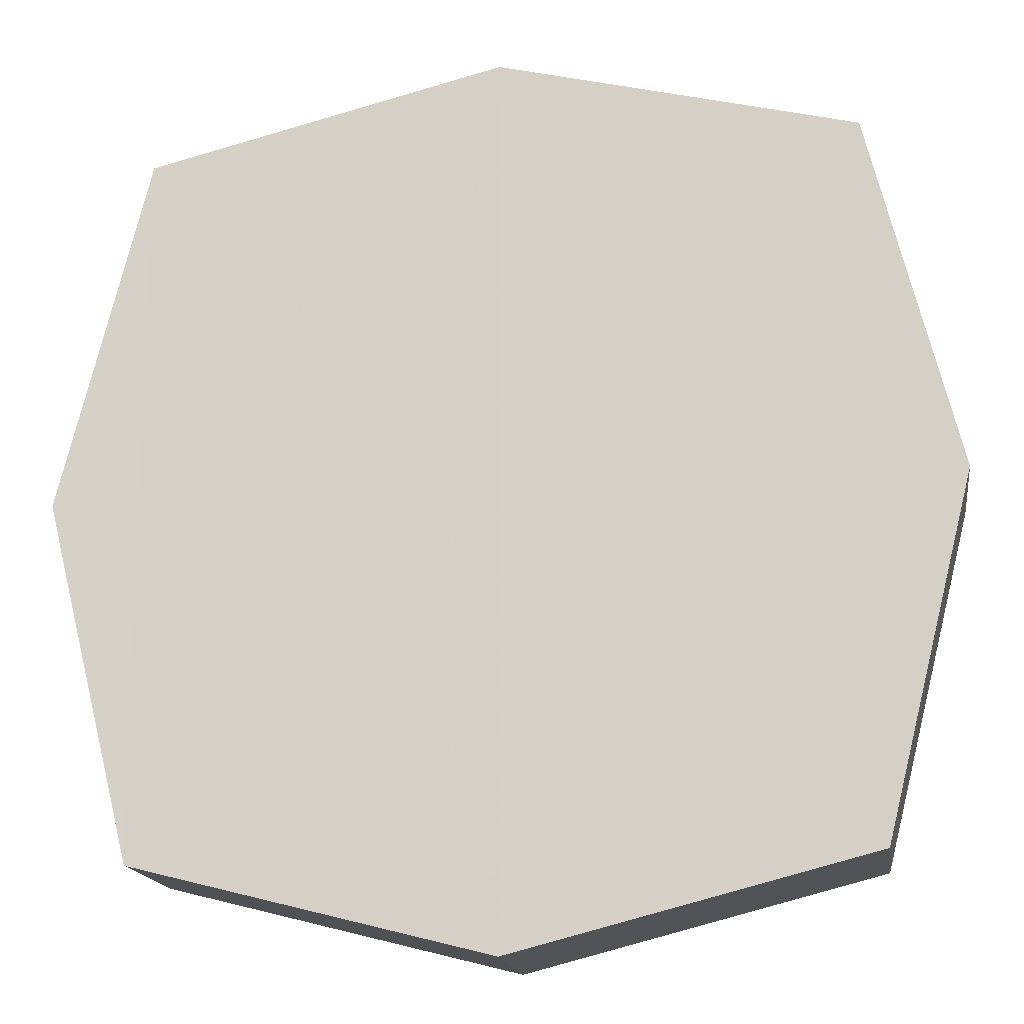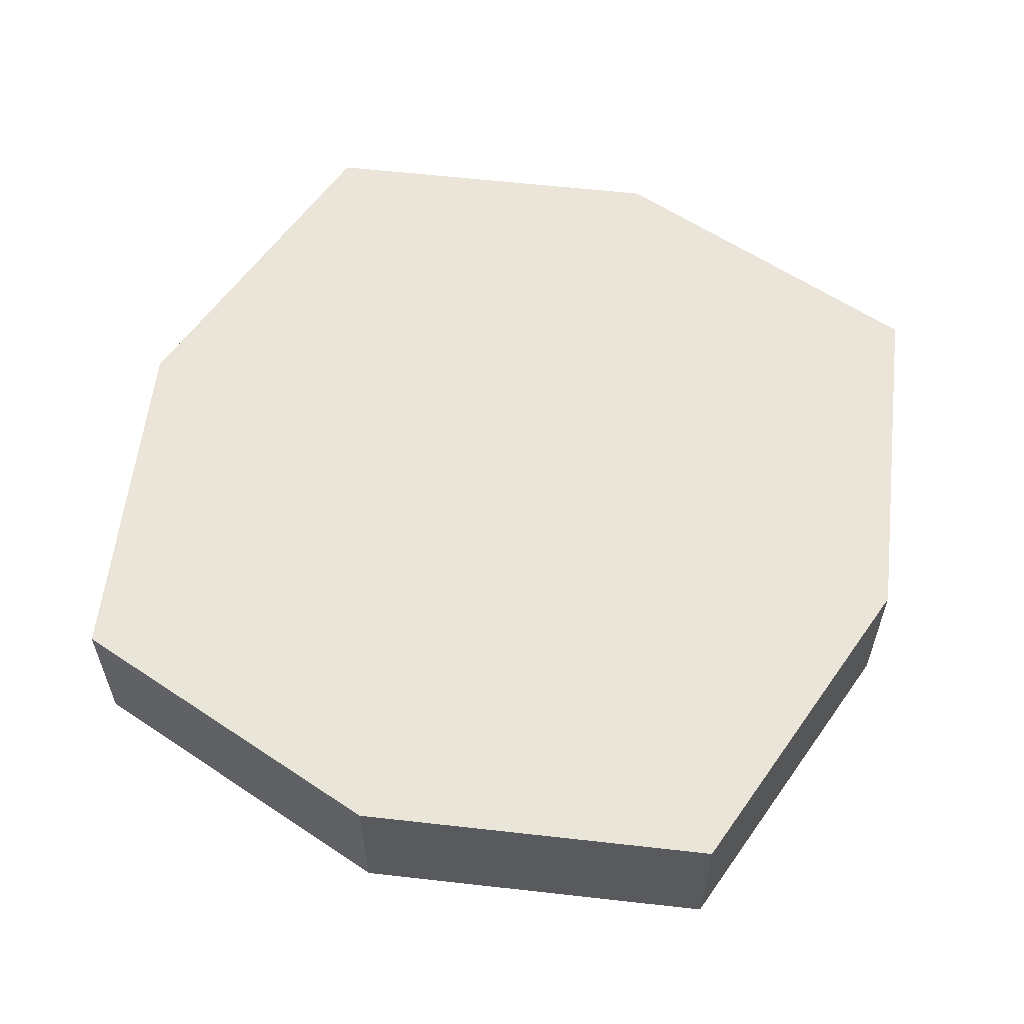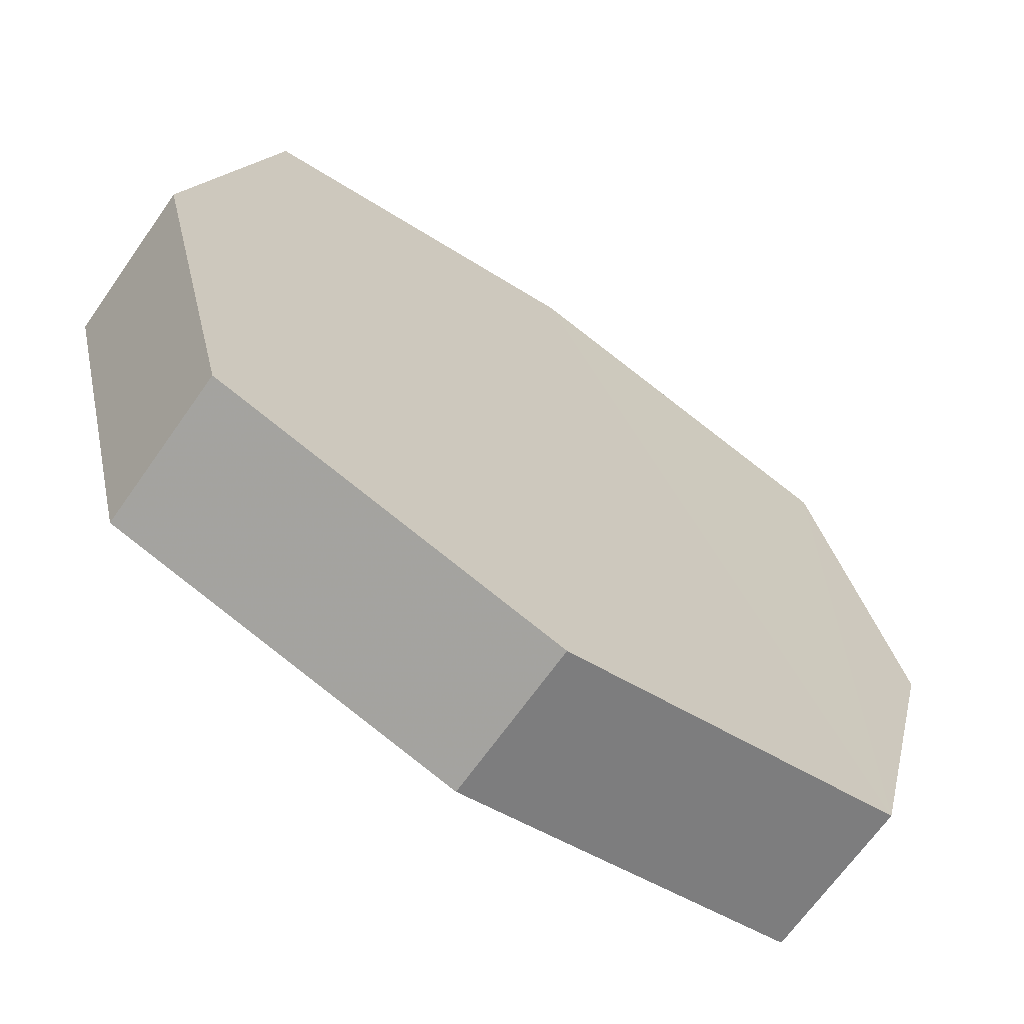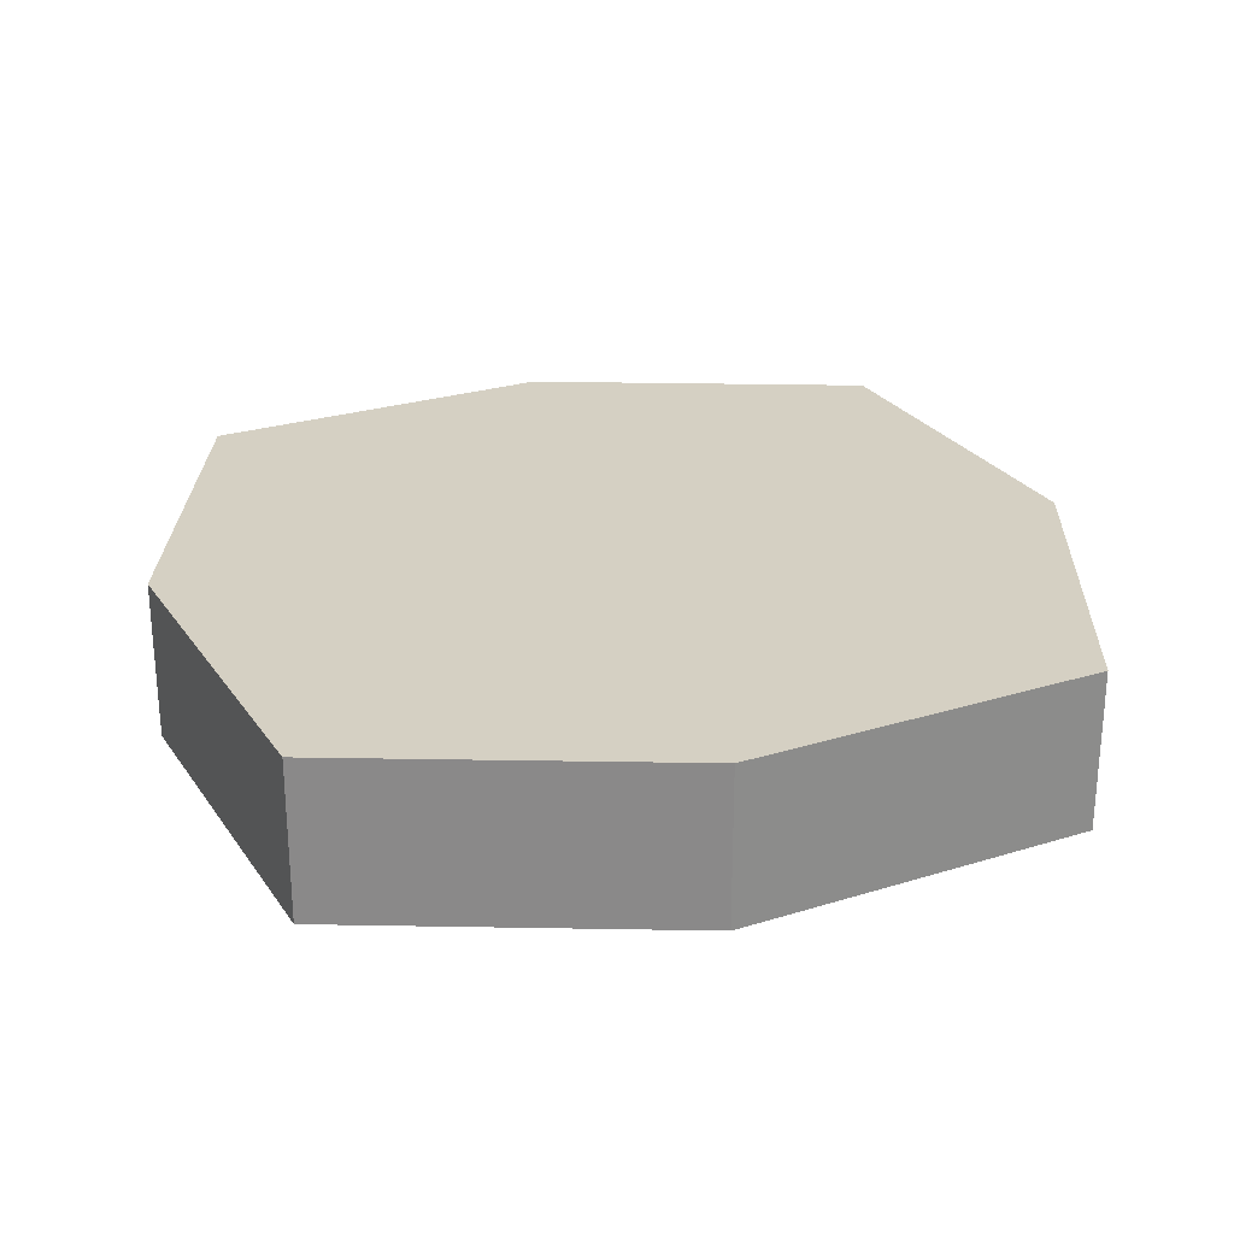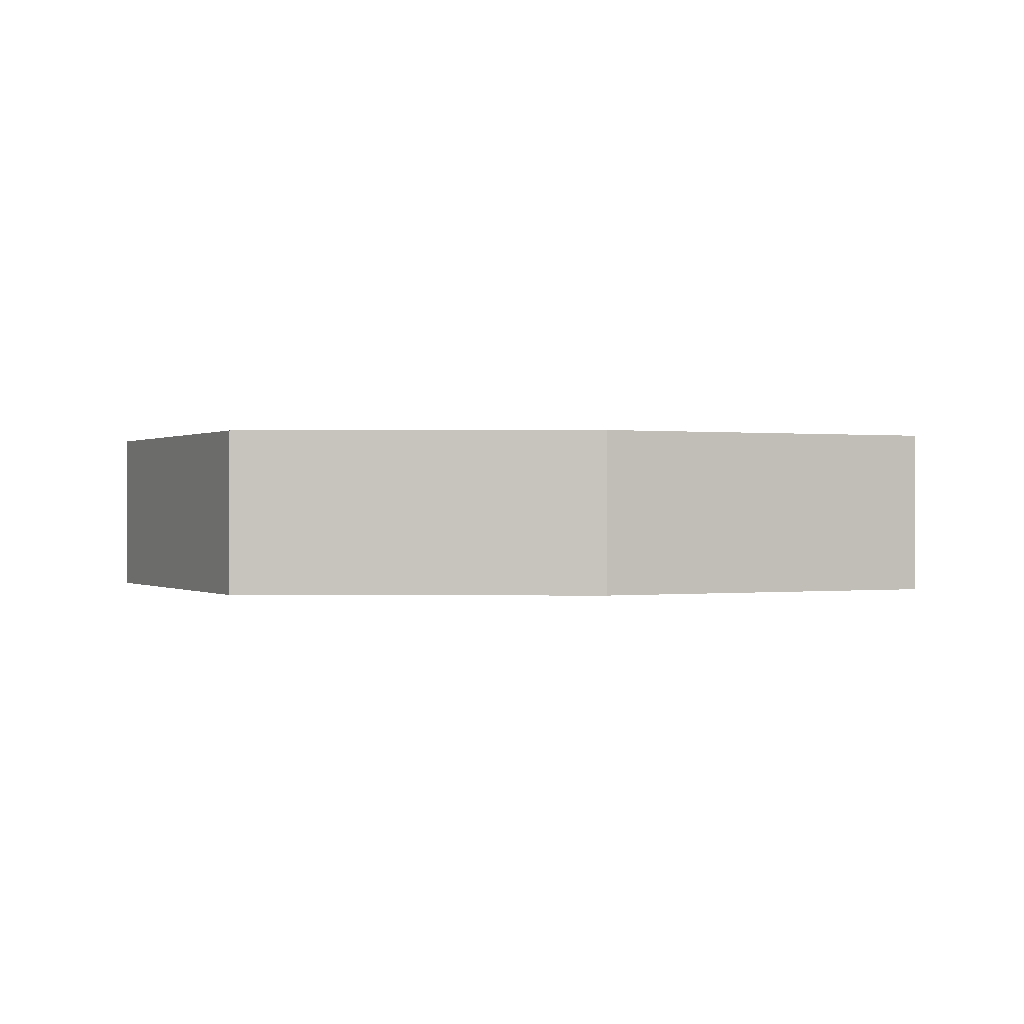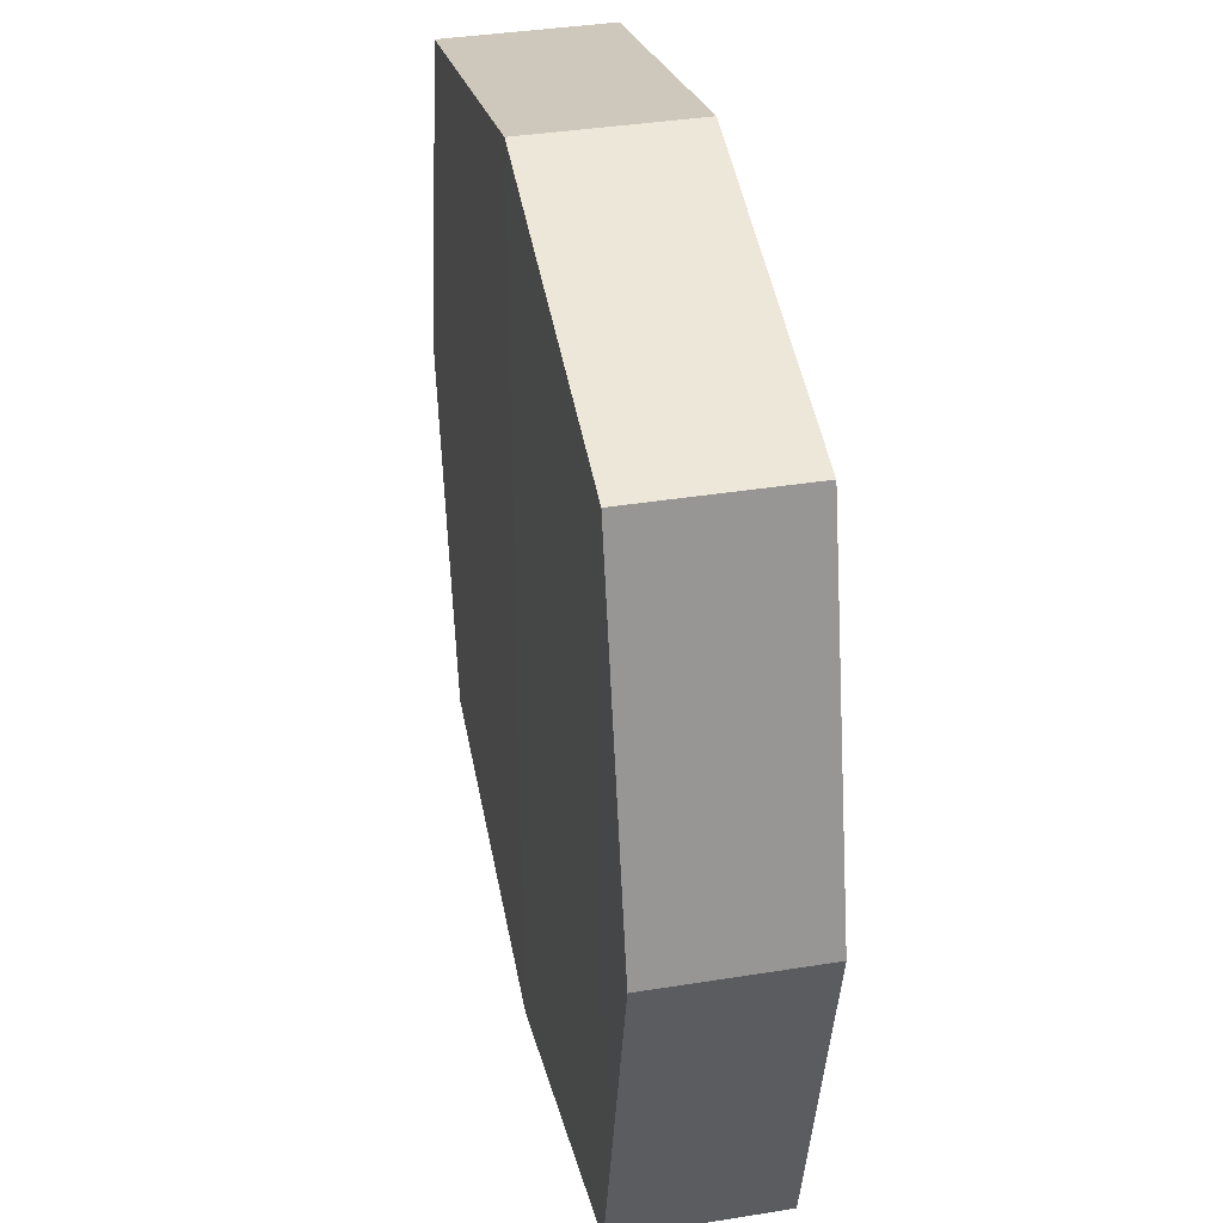
<metadata>
{"format":"obj","ext":"obj","renderer":"f3d","projection":"perspective","resolution":1024,"background":"white","views":[{"elev":-16.2,"azim":-171.4,"up":"+Y"},{"elev":58.9,"azim":-69.3,"up":"+Z"},{"elev":-67.0,"azim":144.5,"up":"+Y"},{"elev":26.0,"azim":167.7,"up":"+Z"},{"elev":0.1,"azim":-101.9,"up":"+Z"},{"elev":36.5,"azim":-101.6,"up":"+Y"}]}
</metadata>
<code>
o 11585
v 2242 1875 6.88
v 2242 1875 6.88
v 2242 1875 6.88
v 2242 1875 6.862
v 2242 1875 6.88
v 2242 1875 6.862
v 2242 1875 6.88
v 2242 1875 6.862
v 2242 1875 6.862
v 2242 1875 6.862
v 2242 1875 6.88
v 2242 1875 6.862
v 2242 1875 6.88
v 2242 1875 6.88
v 2242 1875 6.88
v 2242 1875 6.862
v 2242 1875 6.88
v 2242 1875 6.862
v 2242 1875 6.862
v 2242 1875 6.862
v 2242 1875 6.88
v 2242 1875 6.862
v 2242 1875 6.88
v 2242 1875 6.862
v 2242 1875 6.88
v 2242 1875 6.88
v 2242 1875 6.862
v 2242 1875 6.88
v 2242 1875 6.88
v 2242 1875 6.88
v 2242 1875 6.862
v 2242 1875 6.862
v 2242 1875 6.88
v 2242 1875 6.862
v 2242 1875 6.862
v 2242 1875 6.862
v 2242 1875 6.862
v 2242 1875 6.862
v 2242 1875 6.88
v 2242 1875 6.862
v 2242 1875 6.88
v 2242 1875 6.88
f 1 2 3
f 4 2 5
f 6 5 7
f 8 4 9
f 9 6 10
f 8 11 12
f 13 6 14
f 15 16 13
f 12 17 18
f 18 19 20
f 21 19 22
f 23 22 24
f 25 23 14
f 26 21 25
f 26 27 28
f 14 29 30
f 31 23 10
f 32 33 31
f 10 34 35
f 28 36 1
f 37 38 34
f 39 34 38
f 36 40 38
f 17 38 40
f 37 29 41
f 39 41 29
f 17 42 41
f 36 41 42

</code>
